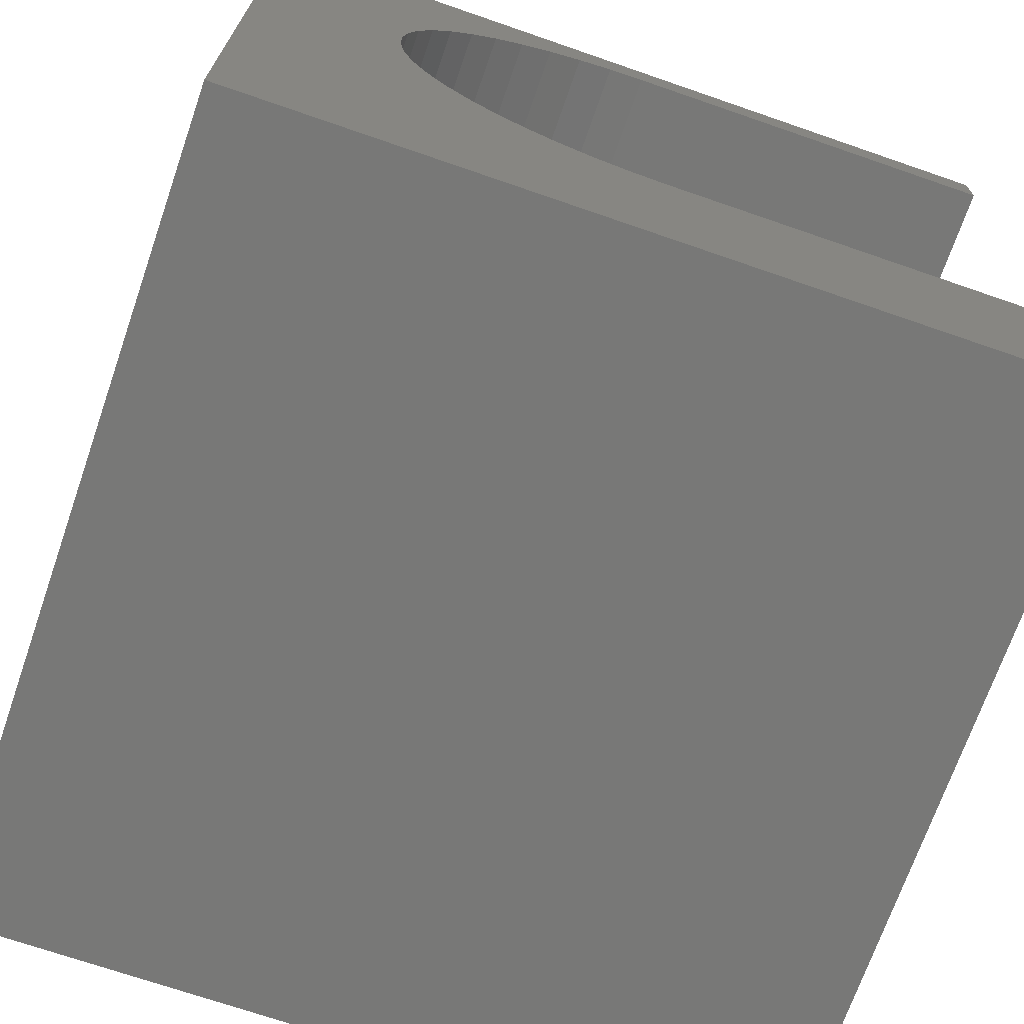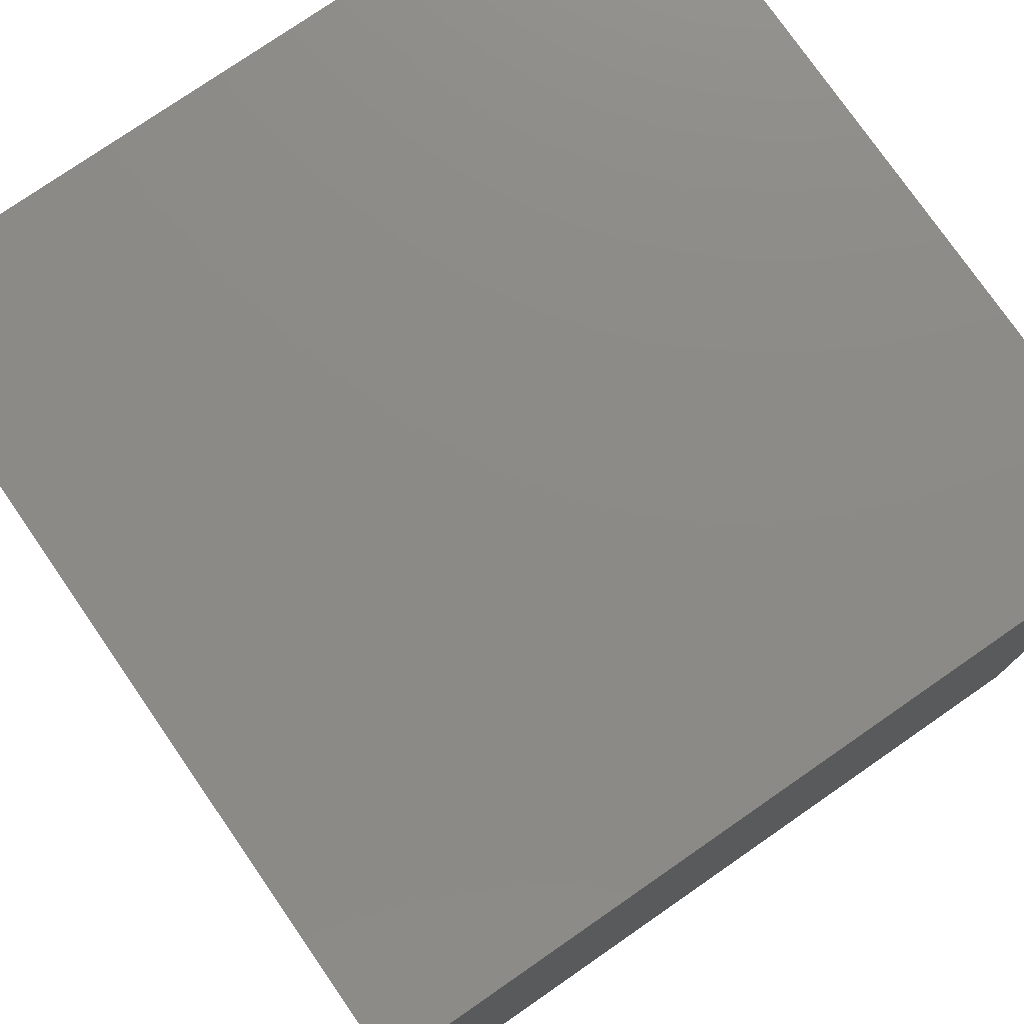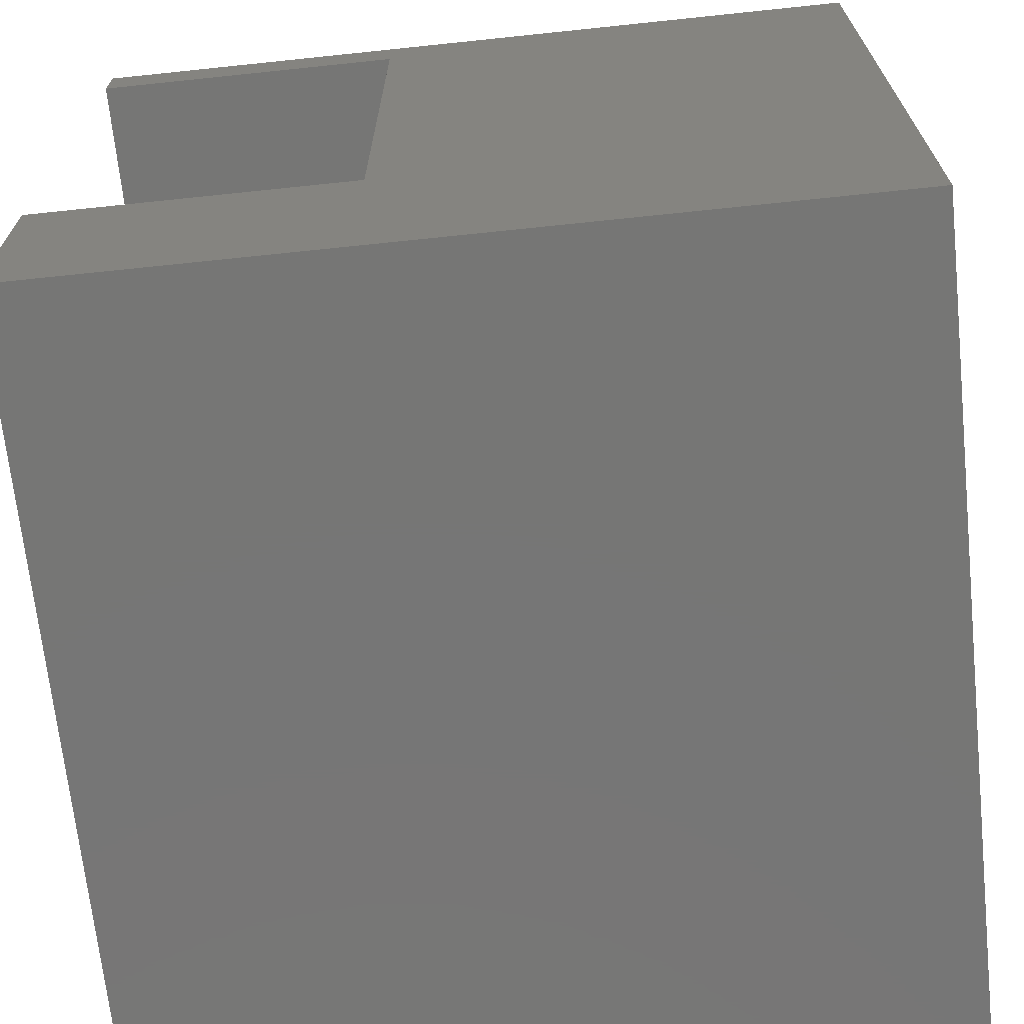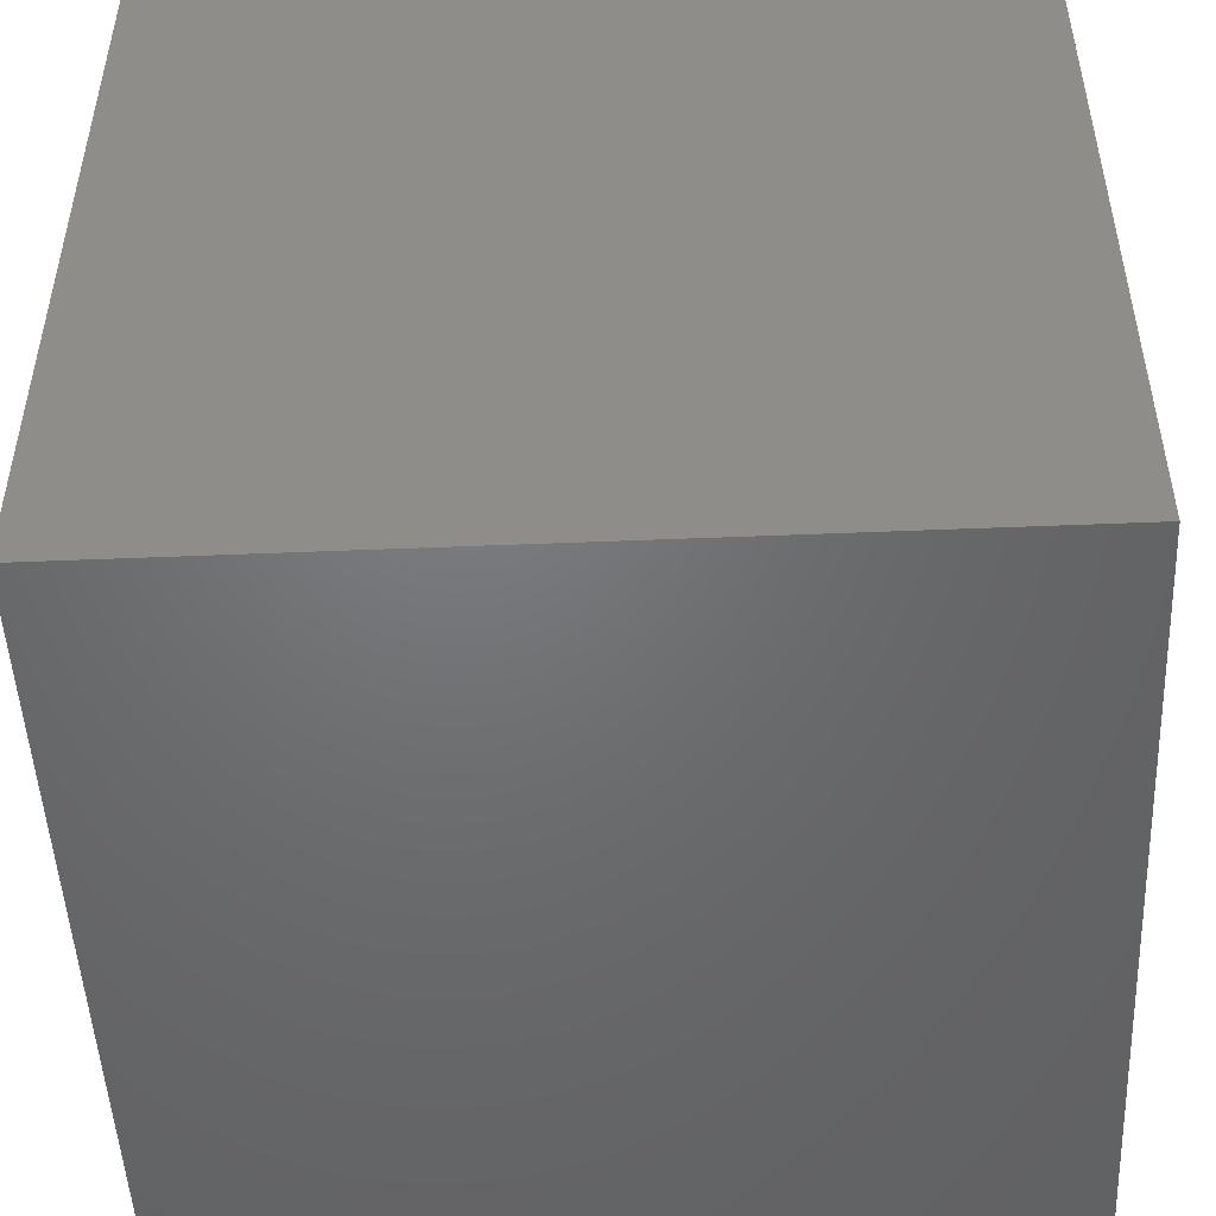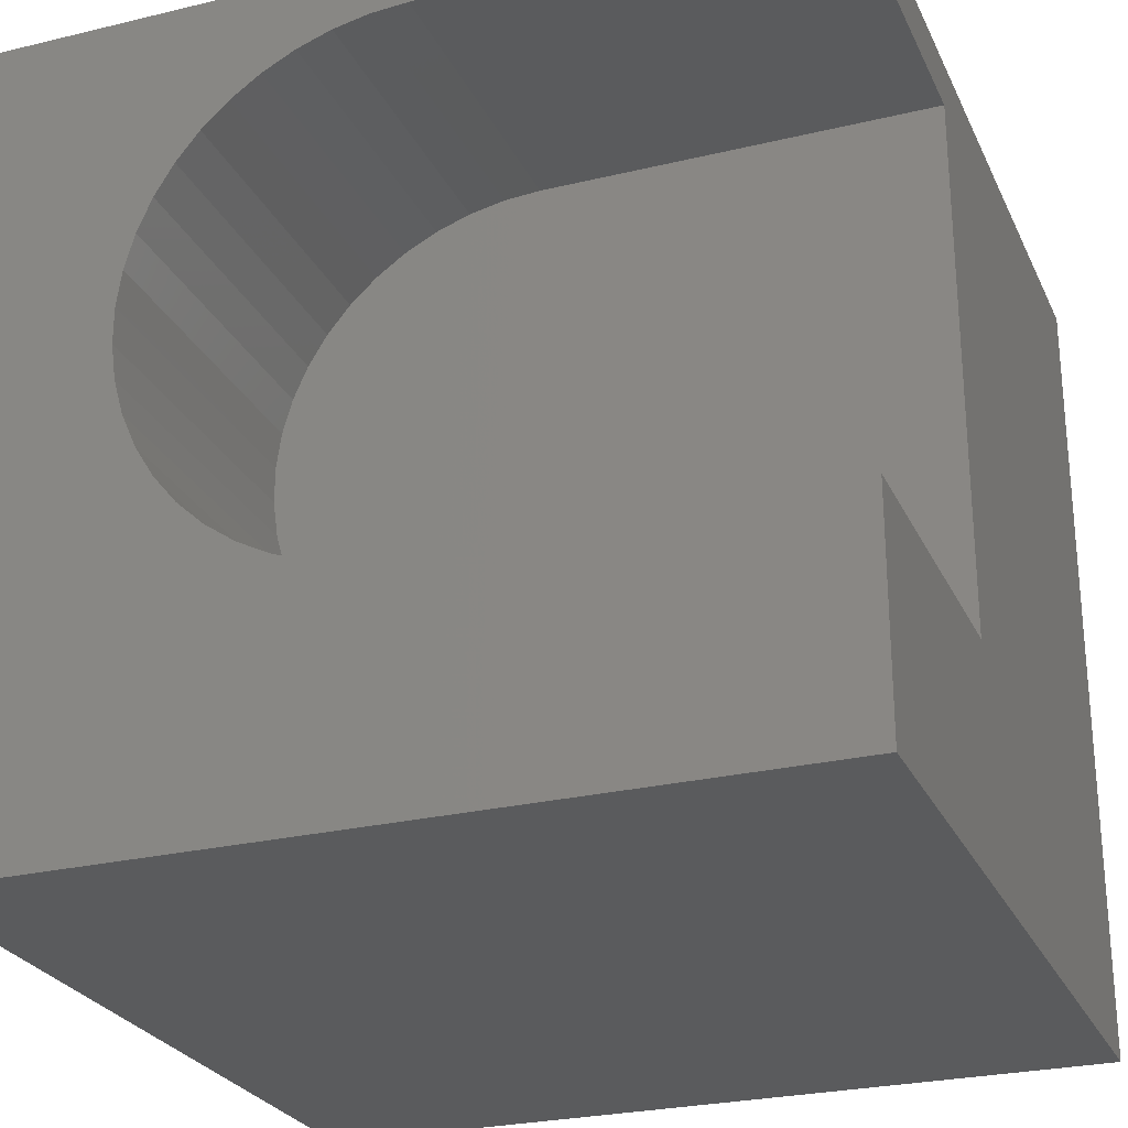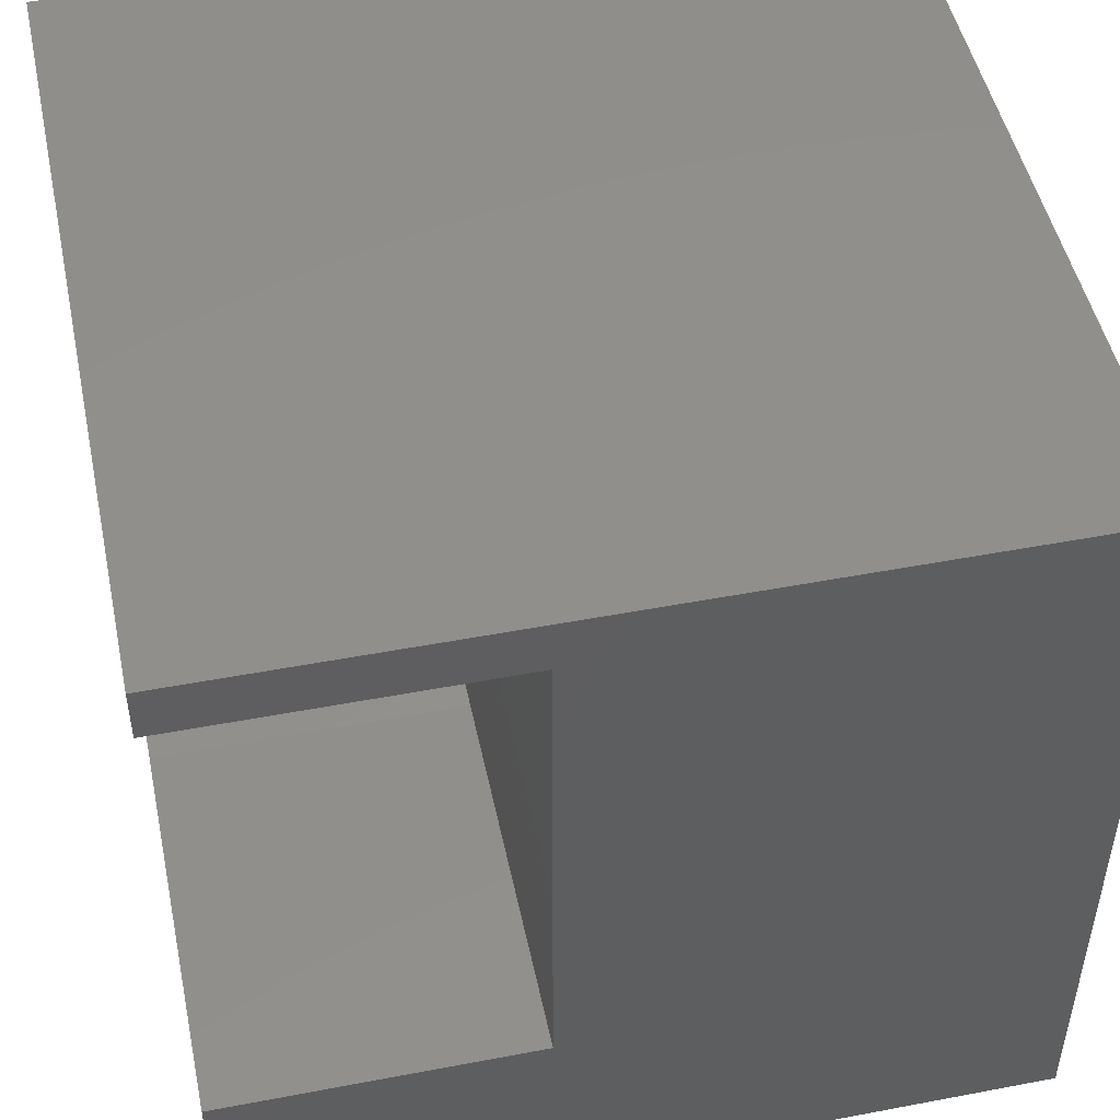
<metadata>
{"format":"stl","ext":"stl","renderer":"f3d","projection":"perspective","resolution":1024,"background":"white","views":[{"elev":-70.6,"azim":-19.1,"up":"+Y"},{"elev":77.0,"azim":-124.7,"up":"+Y"},{"elev":-68.7,"azim":96.0,"up":"+Y"},{"elev":-49.5,"azim":-87.4,"up":"+Z"},{"elev":-26.2,"azim":20.8,"up":"+Y"},{"elev":49.0,"azim":78.1,"up":"+Y"}]}
</metadata>
<code>
# stl→obj: 60 verts, 116 faces
v 0 10 10
v 0 10 0
v 0 0 10
v 0 0 0
v 2.196 4.531 10
v 2.016 4.945 10
v 2.43 7.955 10
v 2.714 8.304 10
v 3.044 8.612 10
v 4.678 2.779 10
v 4.237 2.871 10
v 3.412 8.872 10
v 3.812 9.079 10
v 4.237 9.23 10
v 10 9.353 10
v 10 10 10
v 5.128 9.353 10
v 4.678 9.322 10
v 10 0 10
v 10 2.748 10
v 5.128 2.748 10
v 3.812 3.022 10
v 3.412 3.229 10
v 3.044 3.489 10
v 1.894 5.379 10
v 1.833 5.825 10
v 1.833 6.276 10
v 1.894 6.722 10
v 2.714 3.796 10
v 2.43 4.146 10
v 2.016 7.156 10
v 2.196 7.57 10
v 10 9.353 6.131
v 10 2.748 6.131
v 10 0 0
v 10 10 0
v 5.128 2.748 6.131
v 5.128 9.353 6.131
v 4.678 9.322 6.131
v 4.237 9.23 6.131
v 2.196 7.57 6.131
v 2.016 7.156 6.131
v 1.894 6.722 6.131
v 1.833 6.276 6.131
v 3.812 9.079 6.131
v 3.412 8.872 6.131
v 3.044 8.612 6.131
v 2.714 8.304 6.131
v 2.43 7.955 6.131
v 3.412 3.229 6.131
v 3.812 3.022 6.131
v 4.237 2.871 6.131
v 1.833 5.825 6.131
v 1.894 5.379 6.131
v 2.016 4.945 6.131
v 2.196 4.531 6.131
v 2.43 4.146 6.131
v 2.714 3.796 6.131
v 3.044 3.489 6.131
v 4.678 2.779 6.131
f 1 2 3
f 3 2 4
f 5 6 3
f 7 8 1
f 1 8 9
f 3 10 11
f 9 12 1
f 1 12 13
f 1 13 14
f 15 16 17
f 17 16 1
f 17 1 18
f 18 1 14
f 19 20 3
f 3 20 21
f 3 21 10
f 11 22 3
f 3 22 23
f 3 23 24
f 6 25 3
f 3 25 26
f 3 26 1
f 1 26 27
f 1 27 28
f 24 29 3
f 3 29 30
f 3 30 5
f 28 31 1
f 1 31 32
f 1 32 7
f 16 15 33
f 20 19 34
f 34 19 35
f 34 35 33
f 33 35 36
f 33 36 16
f 2 36 4
f 4 36 35
f 16 36 1
f 1 36 2
f 35 19 4
f 4 19 3
f 37 34 33
f 33 38 37
f 37 38 39
f 37 39 40
f 41 42 37
f 37 42 43
f 37 43 44
f 40 45 37
f 37 45 46
f 37 46 47
f 47 48 37
f 37 48 49
f 37 49 41
f 50 51 52
f 44 53 37
f 37 53 54
f 37 54 55
f 55 56 37
f 37 56 57
f 37 57 58
f 58 59 37
f 37 59 50
f 37 50 60
f 60 50 52
f 34 37 20
f 20 37 21
f 38 17 18
f 38 18 39
f 39 18 14
f 39 14 40
f 40 14 13
f 40 13 45
f 45 13 12
f 45 12 46
f 46 12 9
f 46 9 47
f 47 9 8
f 47 8 48
f 48 8 7
f 48 7 49
f 49 7 32
f 49 32 41
f 41 32 31
f 41 31 42
f 42 31 28
f 42 28 43
f 43 28 27
f 43 27 44
f 44 27 26
f 44 26 53
f 53 26 25
f 53 25 54
f 54 25 6
f 54 6 55
f 55 6 5
f 55 5 56
f 56 5 30
f 56 30 57
f 57 30 29
f 57 29 58
f 58 29 24
f 58 24 59
f 59 24 23
f 59 23 50
f 50 23 22
f 50 22 51
f 51 22 11
f 51 11 52
f 52 11 10
f 52 10 60
f 60 10 21
f 60 21 37
f 38 33 17
f 17 33 15

</code>
